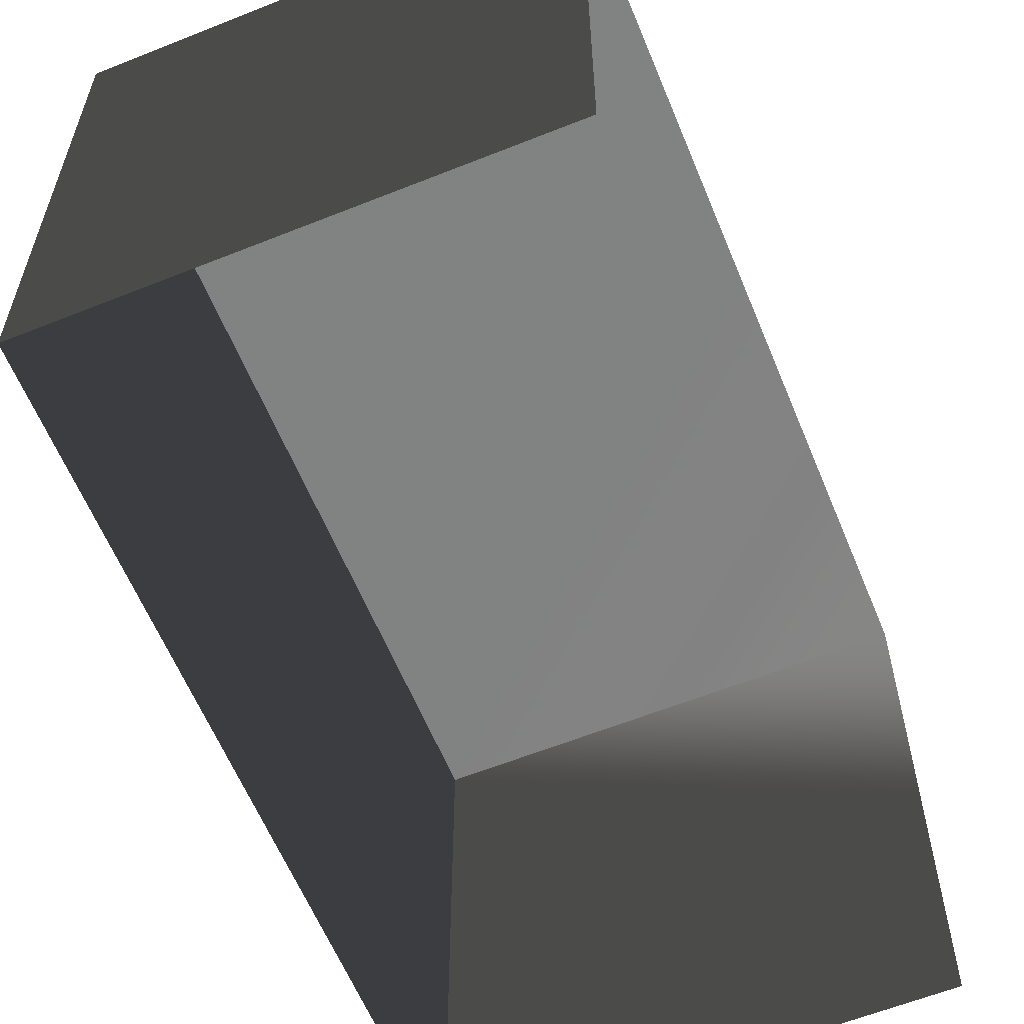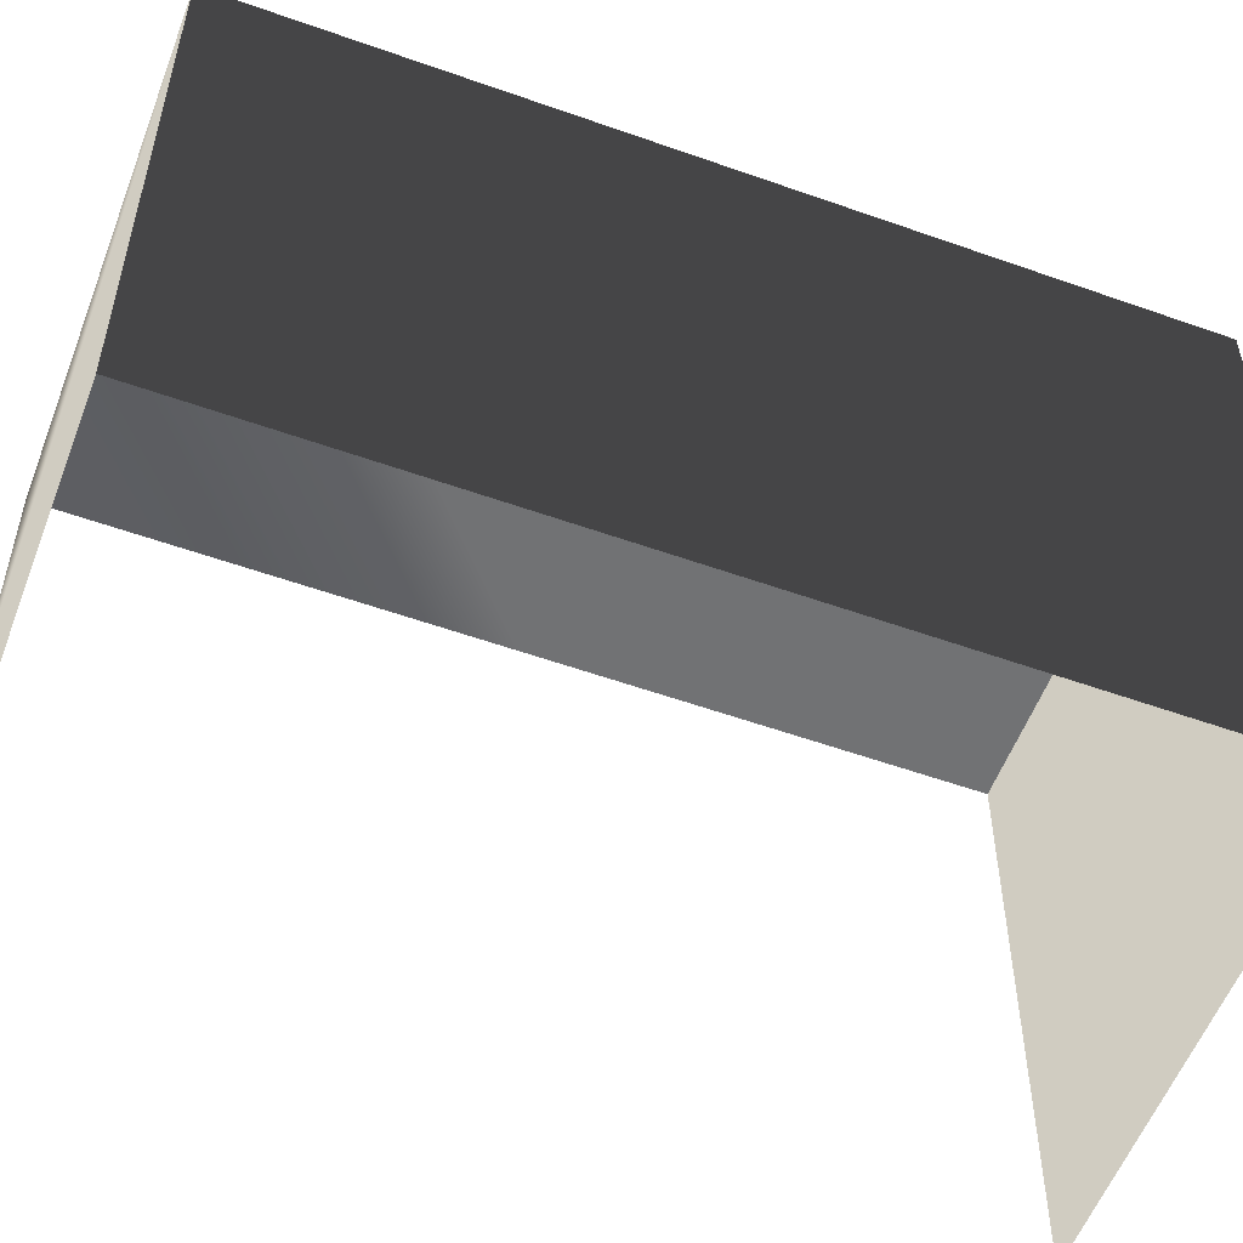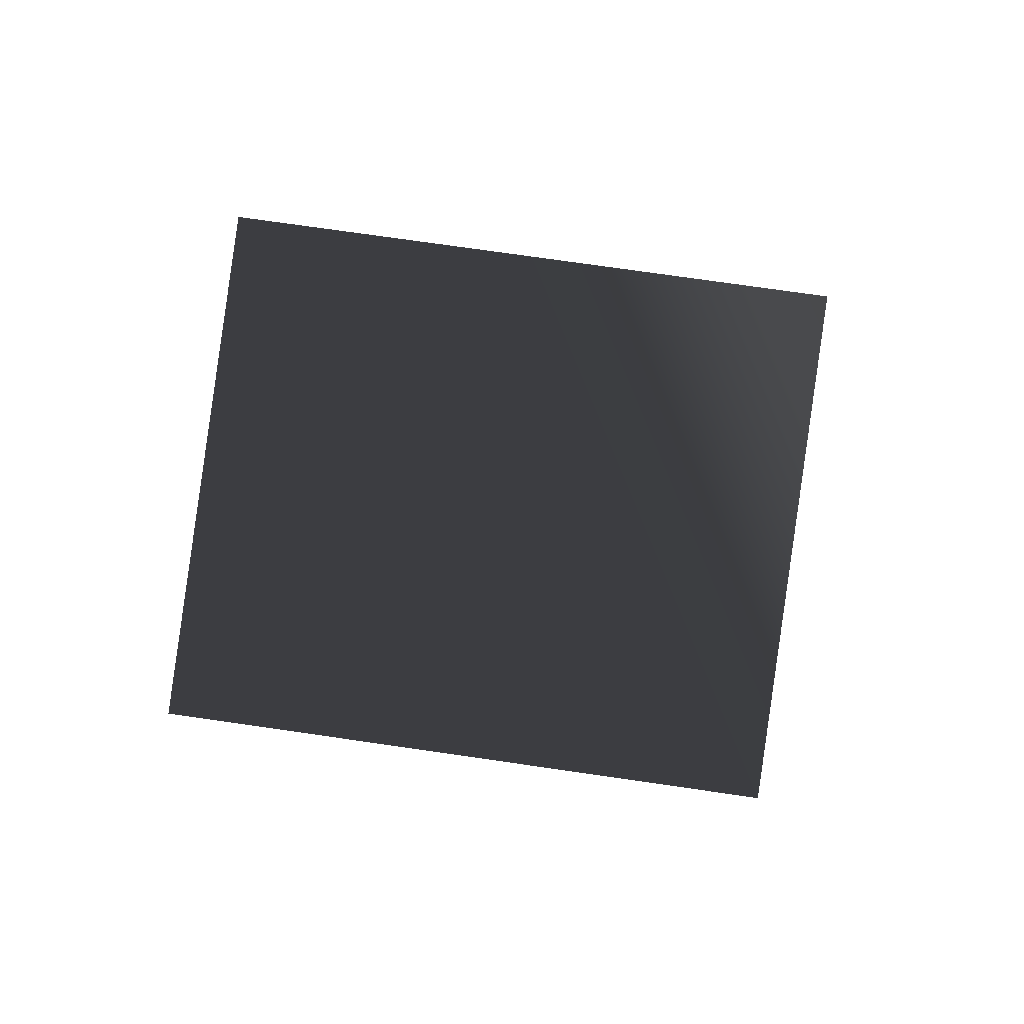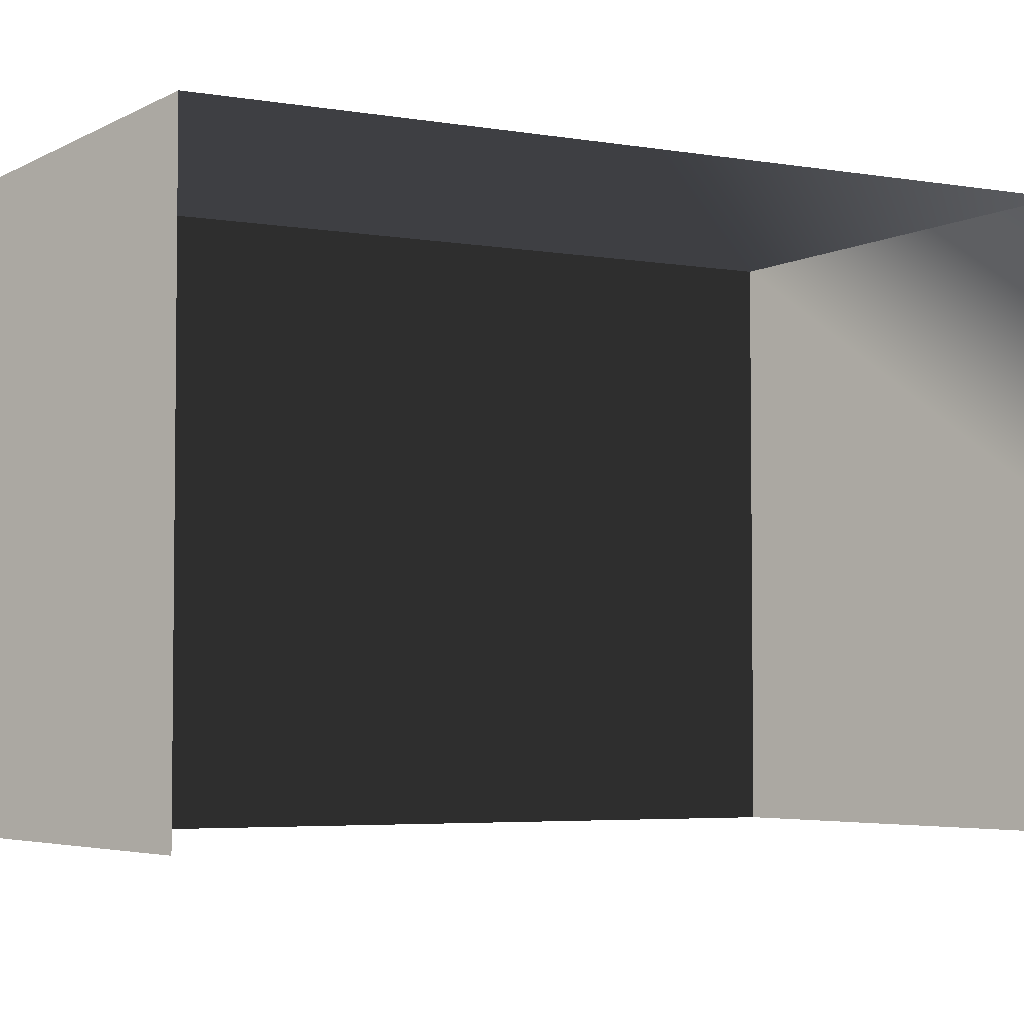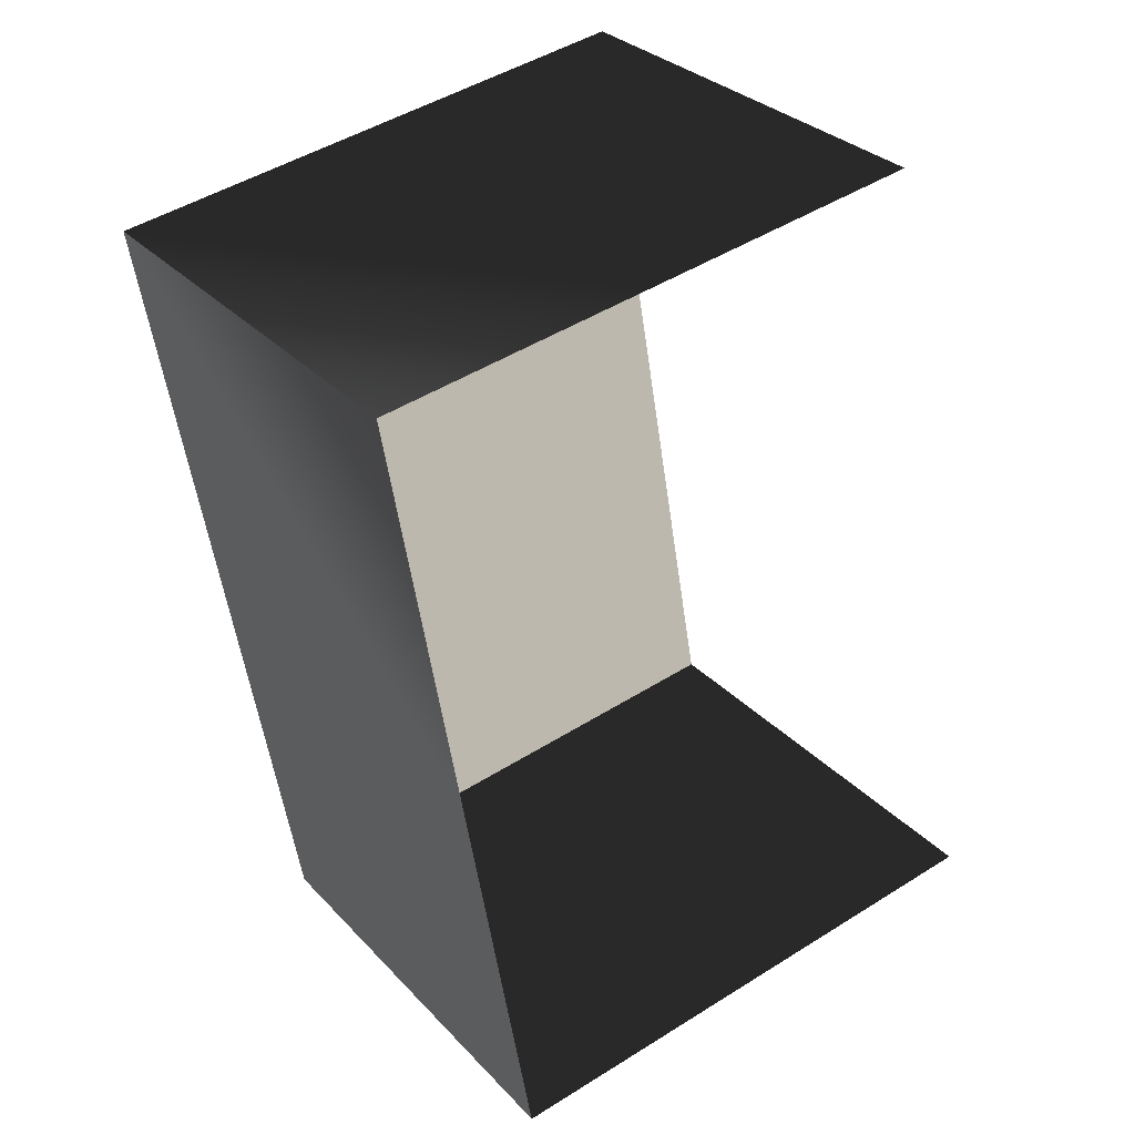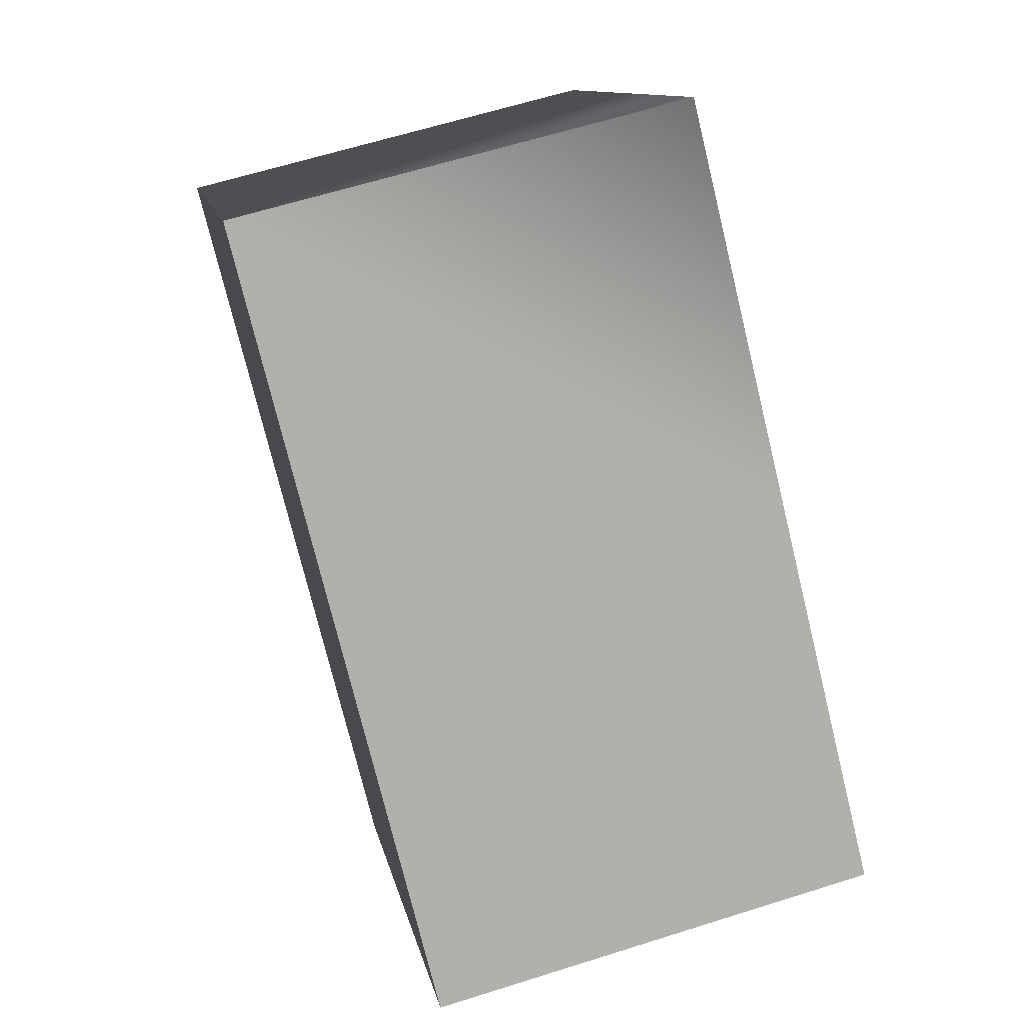
<metadata>
{"format":"obj","ext":"obj","renderer":"f3d","projection":"perspective","resolution":1024,"background":"white","views":[{"elev":-60.6,"azim":-143.8,"up":"+Y"},{"elev":-55.6,"azim":83.4,"up":"+Y"},{"elev":75.4,"azim":98.2,"up":"+Z"},{"elev":-4.3,"azim":-106.2,"up":"+Y"},{"elev":47.3,"azim":-125.4,"up":"+Z"},{"elev":11.7,"azim":169.4,"up":"+Z"}]}
</metadata>
<code>
g Box233
v 1.89 2.301 -0.4696
v 1.055 2.301 -3.833
v -2.726 2.301 -2.894
v -1.891 2.301 0.4691
v -1.055 2.301 3.832
v 2.726 2.301 2.894
v 1.89 -2.301 -0.4696
v 1.055 -2.301 -3.833
v 1.055 -0.0002441 -3.833
v 1.055 2.301 -3.833
v 1.89 2.301 -0.4696
v 1.89 -0.0002441 -0.4696
v 1.055 -2.301 -3.833
v -2.726 -2.301 -2.894
v -2.726 -0.0002441 -2.894
v -2.726 2.301 -2.894
v 1.055 2.301 -3.833
v 1.055 -0.0002441 -3.833
v -1.055 -2.301 3.832
v 2.726 -2.301 2.894
v 2.726 -0.0002441 2.894
v 2.726 2.301 2.894
v -1.055 -0.0002441 3.832
v 2.726 2.301 2.894
v 2.726 -0.0002441 2.894
v 2.726 -2.301 2.894
f 3 1 2
f 6 4 5
f 9 7 8
f 12 10 11
f 15 13 14
f 18 16 17
f 21 19 20
f 23 22 5
f 25 11 24
f 4 6 1
f 12 26 7
f 21 22 23
f 19 21 23
f 12 11 25
f 26 12 25
f 9 10 12
f 7 9 12
f 15 16 18
f 13 15 18
f 1 3 4

</code>
